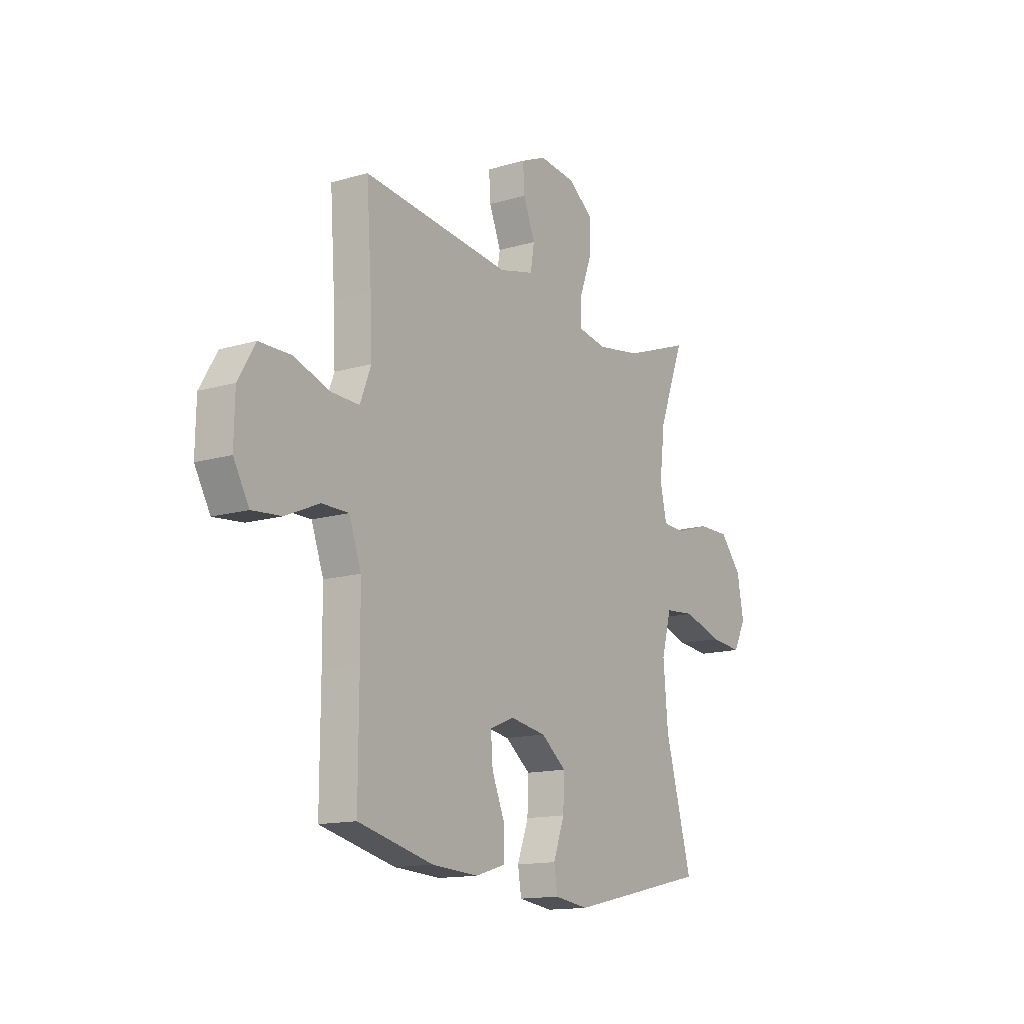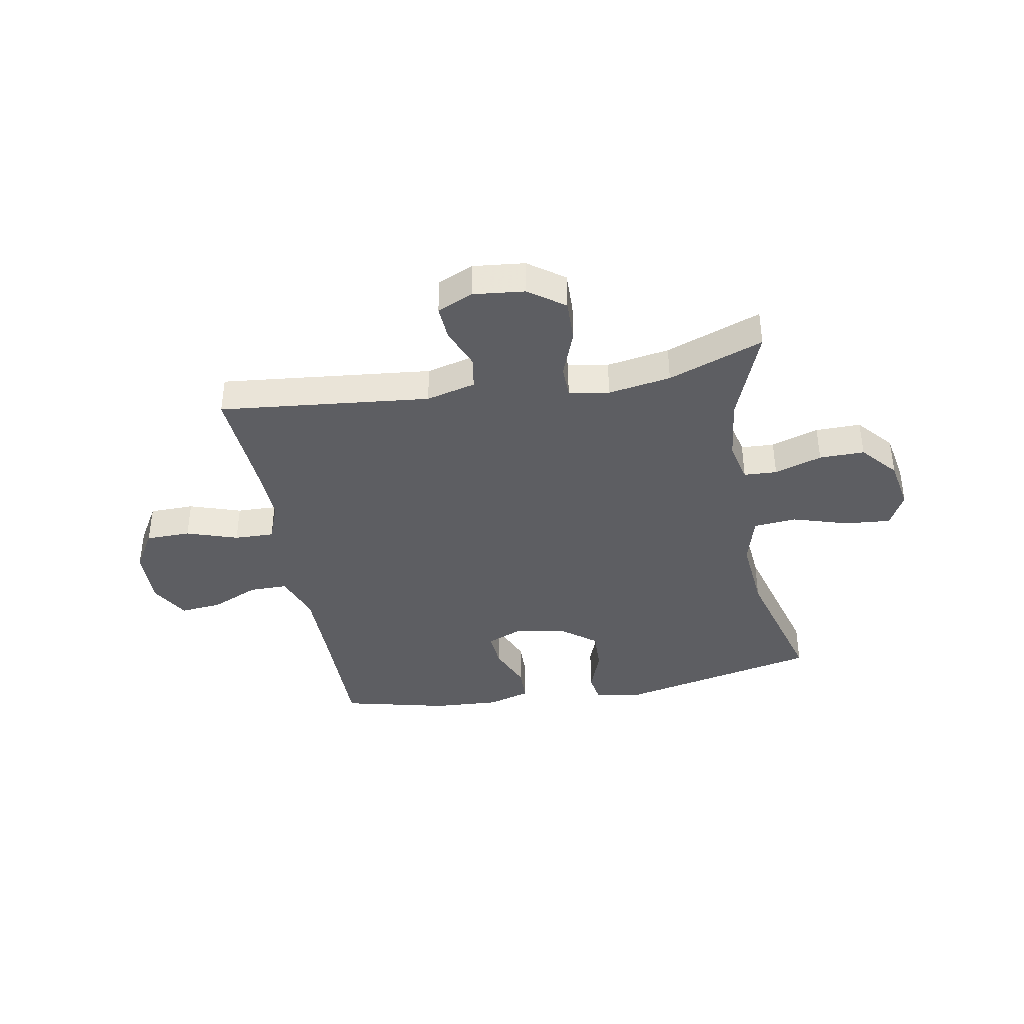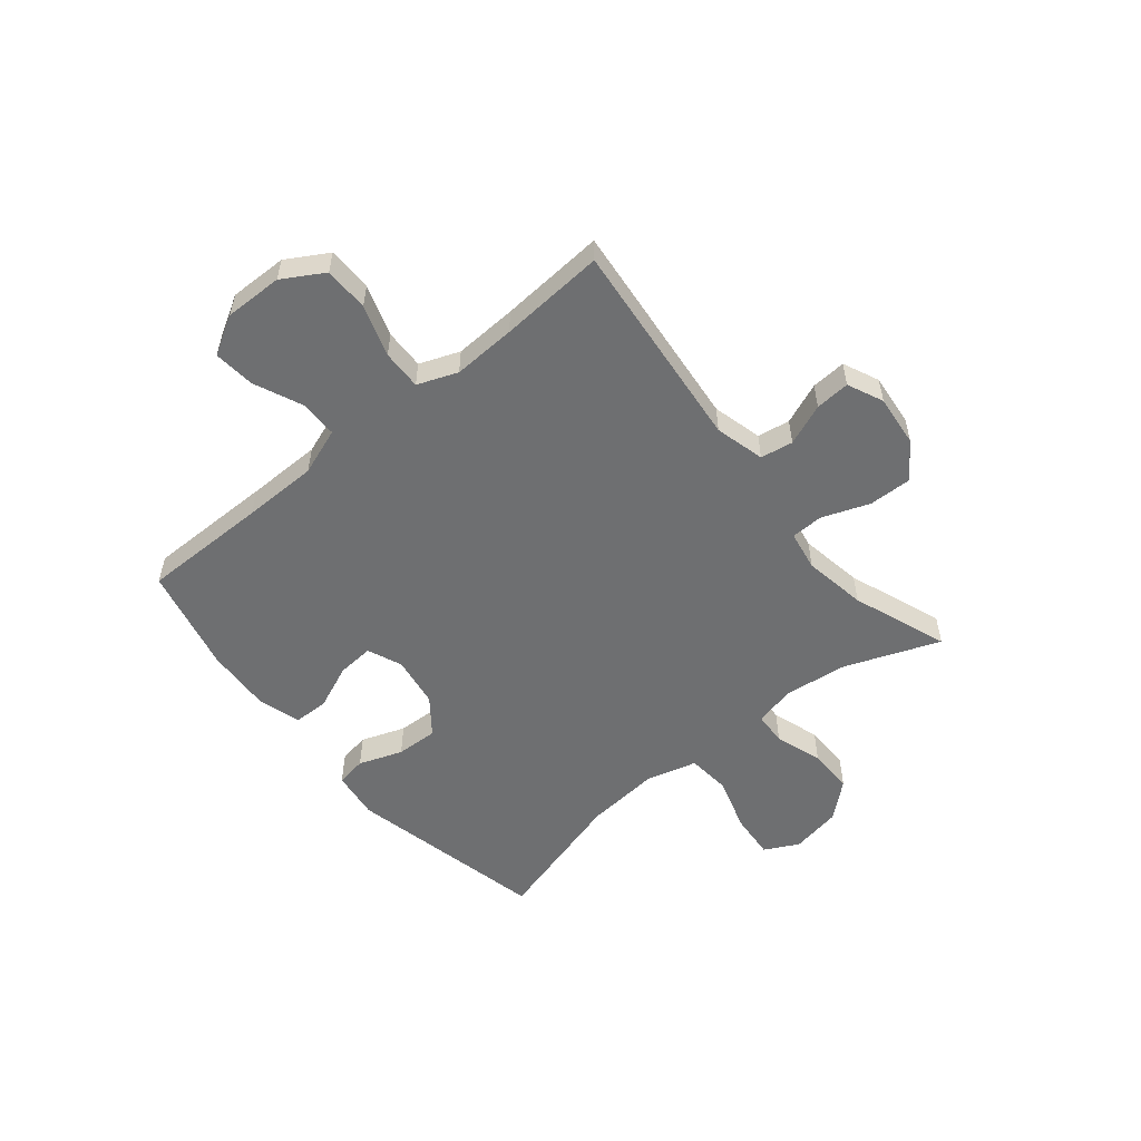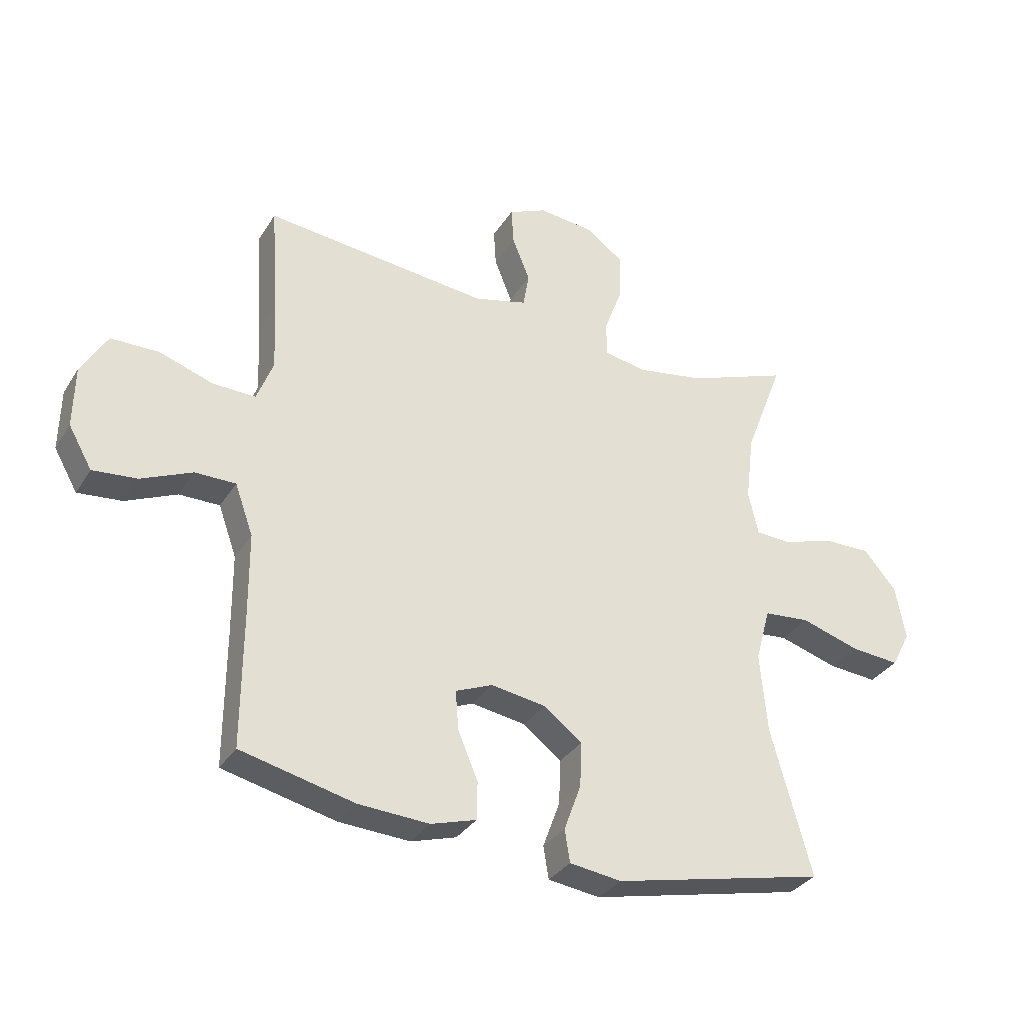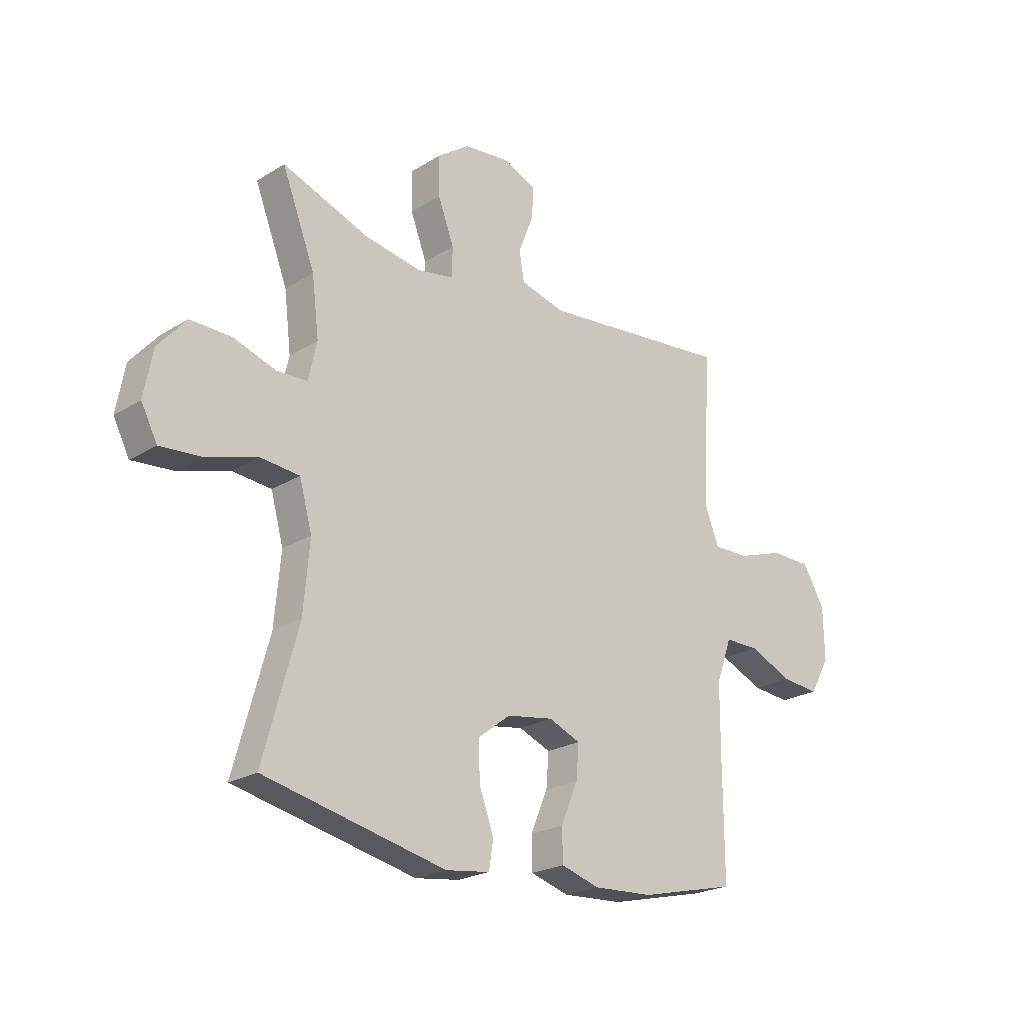
<metadata>
{"format":"obj","ext":"obj","renderer":"f3d","projection":"perspective","resolution":1024,"background":"white","views":[{"elev":-14.3,"azim":-57.3,"up":"+Z"},{"elev":-39.0,"azim":10.3,"up":"+Y"},{"elev":-54.6,"azim":-50.5,"up":"+Y"},{"elev":-32.6,"azim":-27.2,"up":"+Z"},{"elev":-22.6,"azim":136.5,"up":"+Z"}]}
</metadata>
<code>
v -0.5 0.07 0.5
v -0.117 0.07 0.46
v -0.027 0.07 0.483
v -0.017 0.07 0.542
v -0.047 0.07 0.617
v -0.051 0.07 0.68
v 0.014 0.07 0.709
v 0.108 0.07 0.699
v 0.173 0.07 0.652
v 0.171 0.07 0.574
v 0.139 0.07 0.489
v 0.14 0.07 0.43
v 0.213 0.07 0.417
v 0.327 0.07 0.436
v 0.5 0.07 0.5
v 0.434 0.07 0.329
v 0.42 0.07 0.214
v 0.437 0.07 0.139
v 0.497 0.07 0.136
v 0.583 0.07 0.164
v 0.665 0.07 0.165
v 0.721 0.07 0.1
v 0.738 0.07 0.008
v 0.706 0.07 -0.054
v 0.623 0.07 -0.047
v 0.522 0.07 -0.016
v 0.444 0.07 -0.023
v 0.419 0.07 -0.114
v 0.431 0.07 -0.25
v 0.5 0.07 -0.5
v 0.138 0.07 -0.58
v 0.05 0.07 -0.568
v 0.041 0.07 -0.513
v 0.07 0.07 -0.434
v 0.073 0.07 -0.358
v 0.008 0.07 -0.308
v -0.085 0.07 -0.293
v -0.148 0.07 -0.319
v -0.143 0.07 -0.385
v -0.109 0.07 -0.466
v -0.11 0.07 -0.53
v -0.187 0.07 -0.553
v -0.307 0.07 -0.546
v -0.5 0.07 -0.5
v -0.499 0.07 -0.27
v -0.5 0.07 -0.135
v -0.531 0.07 -0.049
v -0.6 0.07 -0.049
v -0.687 0.07 -0.087
v -0.762 0.07 -0.094
v -0.802 0.07 -0.024
v -0.8 0.07 0.081
v -0.756 0.07 0.155
v -0.675 0.07 0.156
v -0.582 0.07 0.125
v -0.51 0.07 0.123
v -0.482 0.07 0.195
v -0.487 0.07 0.309
v -0.5 0 0.5
v -0.117 0 0.46
v -0.027 0 0.483
v -0.017 0 0.542
v -0.047 0 0.617
v -0.051 0 0.68
v 0.014 0 0.709
v 0.108 0 0.699
v 0.173 0 0.652
v 0.171 0 0.574
v 0.139 0 0.489
v 0.14 0 0.43
v 0.213 0 0.417
v 0.327 0 0.436
v 0.5 0 0.5
v 0.434 0 0.329
v 0.42 0 0.214
v 0.437 0 0.139
v 0.497 0 0.136
v 0.583 0 0.164
v 0.665 0 0.165
v 0.721 0 0.1
v 0.738 0 0.008
v 0.706 0 -0.054
v 0.623 0 -0.047
v 0.522 0 -0.016
v 0.444 0 -0.023
v 0.419 0 -0.114
v 0.431 0 -0.25
v 0.5 0 -0.5
v 0.138 0 -0.58
v 0.05 0 -0.568
v 0.041 0 -0.513
v 0.07 0 -0.434
v 0.073 0 -0.358
v 0.008 0 -0.308
v -0.085 0 -0.293
v -0.148 0 -0.319
v -0.143 0 -0.385
v -0.109 0 -0.466
v -0.11 0 -0.53
v -0.187 0 -0.553
v -0.307 0 -0.546
v -0.5 0 -0.5
v -0.499 0 -0.27
v -0.5 0 -0.135
v -0.531 0 -0.049
v -0.6 0 -0.049
v -0.687 0 -0.087
v -0.762 0 -0.094
v -0.802 0 -0.024
v -0.8 0 0.081
v -0.756 0 0.155
v -0.675 0 0.156
v -0.582 0 0.125
v -0.51 0 0.123
v -0.482 0 0.195
v -0.487 0 0.309
f 52 53 54 55
f 52 55 56
f 51 52 56
f 48 49 50 51
f 47 48 51 56
f 46 47 56 57
f 42 43 44 45
f 42 45 46 57
f 39 40 41 42
f 38 39 42 57
f 31 32 33 34
f 29 30 31 34
f 28 29 34 35
f 27 28 35 36
f 23 24 25 26
f 23 26 27
f 22 23 27
f 19 20 21 22
f 18 19 22 27
f 17 18 27 36
f 14 15 16
f 13 14 16 17
f 12 13 17 36
f 8 9 10 11
f 4 5 6 7
f 3 4 7 8
f 58 1 2
f 58 2 3
f 37 38 57 58
f 37 58 3
f 11 12 36 37
f 3 8 11 37
f 113 112 111 110
f 114 113 110
f 114 110 109
f 109 108 107 106
f 114 109 106 105
f 115 114 105 104
f 103 102 101 100
f 115 104 103 100
f 100 99 98 97
f 115 100 97 96
f 92 91 90 89
f 92 89 88 87
f 93 92 87 86
f 94 93 86 85
f 84 83 82 81
f 85 84 81
f 85 81 80
f 80 79 78 77
f 85 80 77 76
f 94 85 76 75
f 74 73 72
f 75 74 72 71
f 94 75 71 70
f 69 68 67 66
f 65 64 63 62
f 66 65 62 61
f 60 59 116
f 61 60 116
f 116 115 96 95
f 61 116 95
f 95 94 70 69
f 95 69 66 61
f 1 59 60 2
f 2 60 61 3
f 3 61 62 4
f 4 62 63 5
f 5 63 64 6
f 6 64 65 7
f 7 65 66 8
f 8 66 67 9
f 9 67 68 10
f 10 68 69 11
f 11 69 70 12
f 12 70 71 13
f 13 71 72 14
f 14 72 73 15
f 15 73 74 16
f 16 74 75 17
f 17 75 76 18
f 18 76 77 19
f 19 77 78 20
f 20 78 79 21
f 21 79 80 22
f 22 80 81 23
f 23 81 82 24
f 24 82 83 25
f 25 83 84 26
f 26 84 85 27
f 27 85 86 28
f 28 86 87 29
f 29 87 88 30
f 30 88 89 31
f 31 89 90 32
f 32 90 91 33
f 33 91 92 34
f 34 92 93 35
f 35 93 94 36
f 36 94 95 37
f 37 95 96 38
f 38 96 97 39
f 39 97 98 40
f 40 98 99 41
f 41 99 100 42
f 42 100 101 43
f 43 101 102 44
f 44 102 103 45
f 45 103 104 46
f 46 104 105 47
f 47 105 106 48
f 48 106 107 49
f 49 107 108 50
f 50 108 109 51
f 51 109 110 52
f 52 110 111 53
f 53 111 112 54
f 54 112 113 55
f 55 113 114 56
f 56 114 115 57
f 57 115 116 58
f 58 116 59 1

</code>
